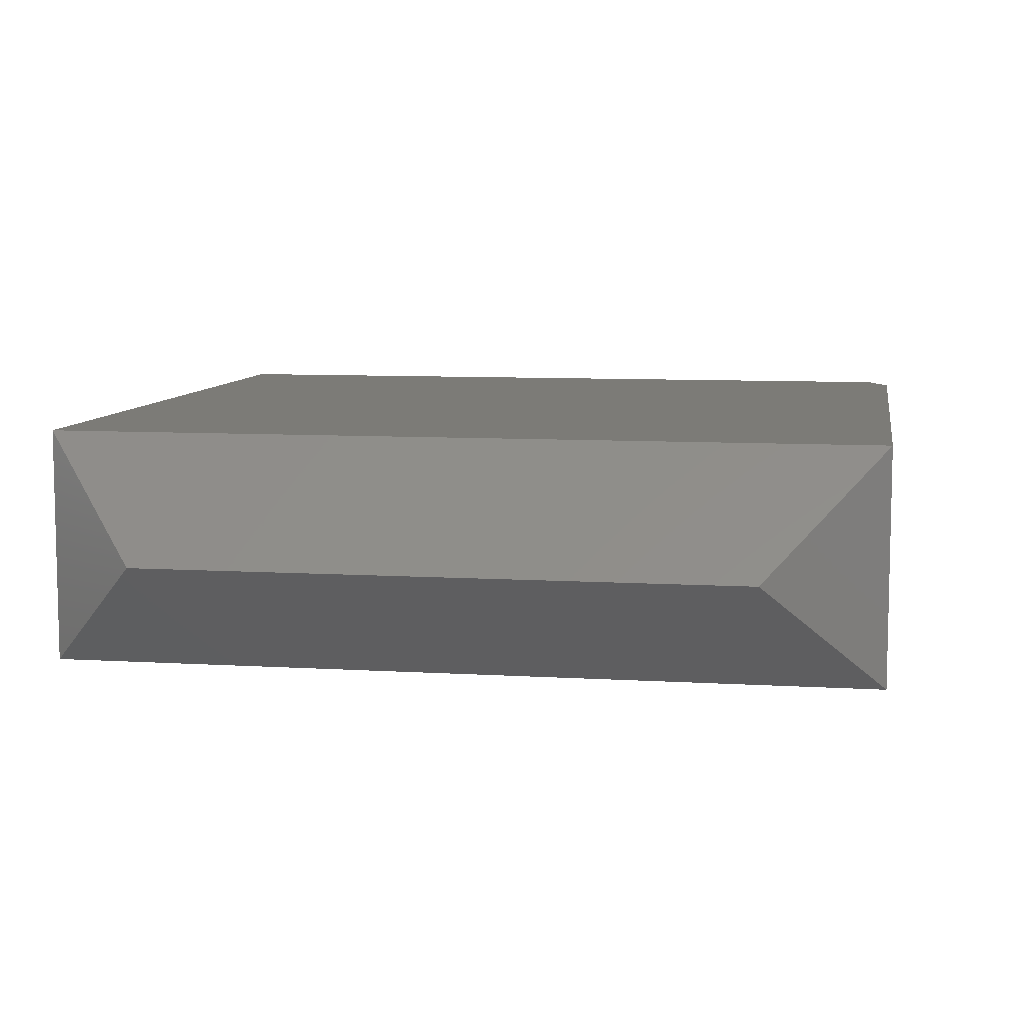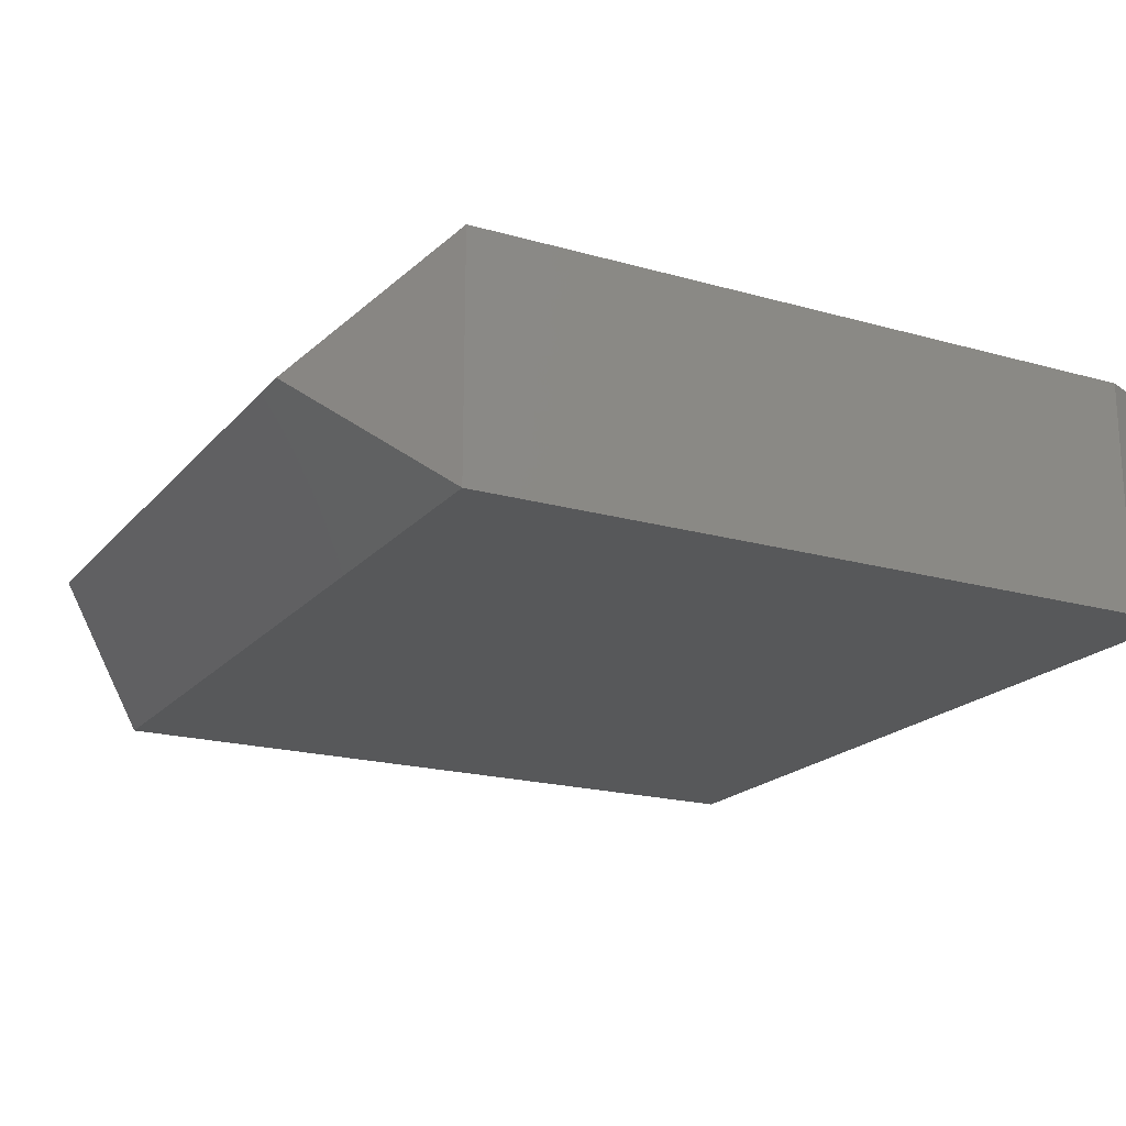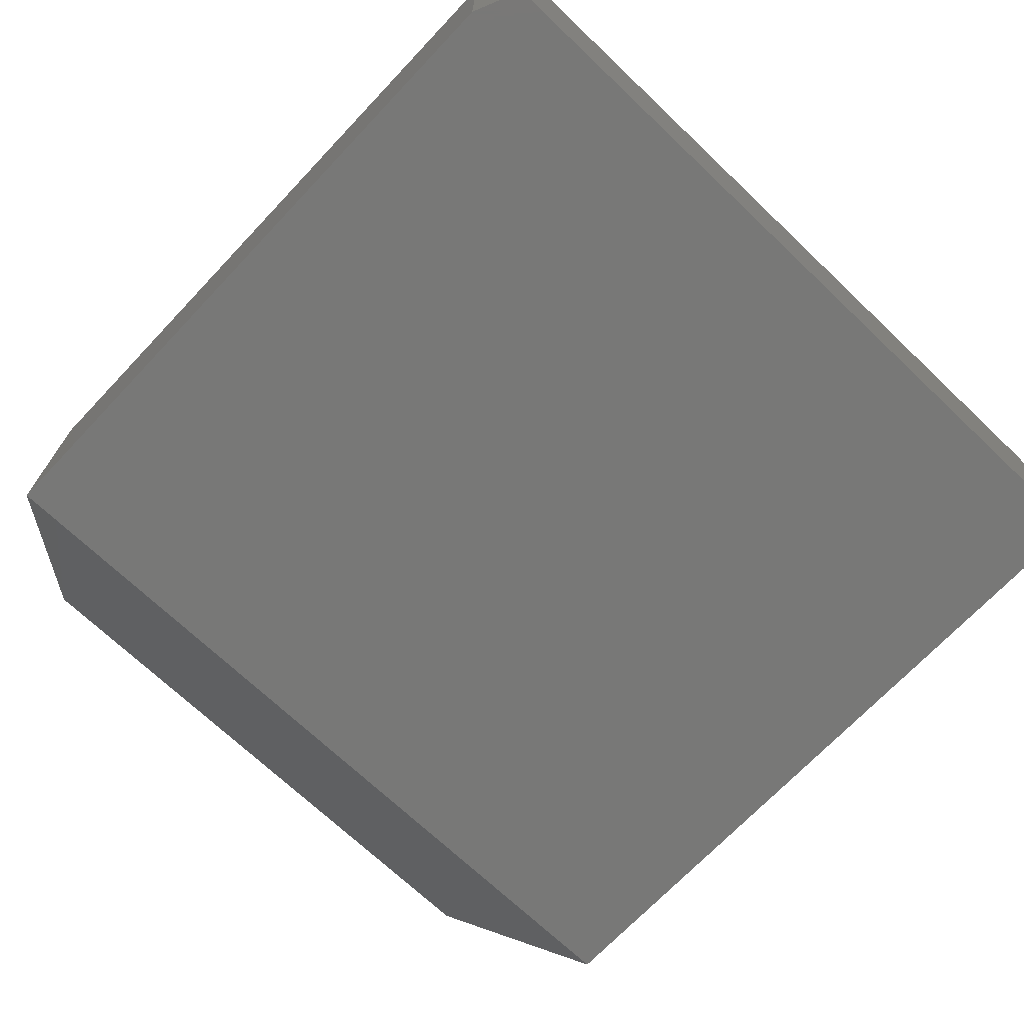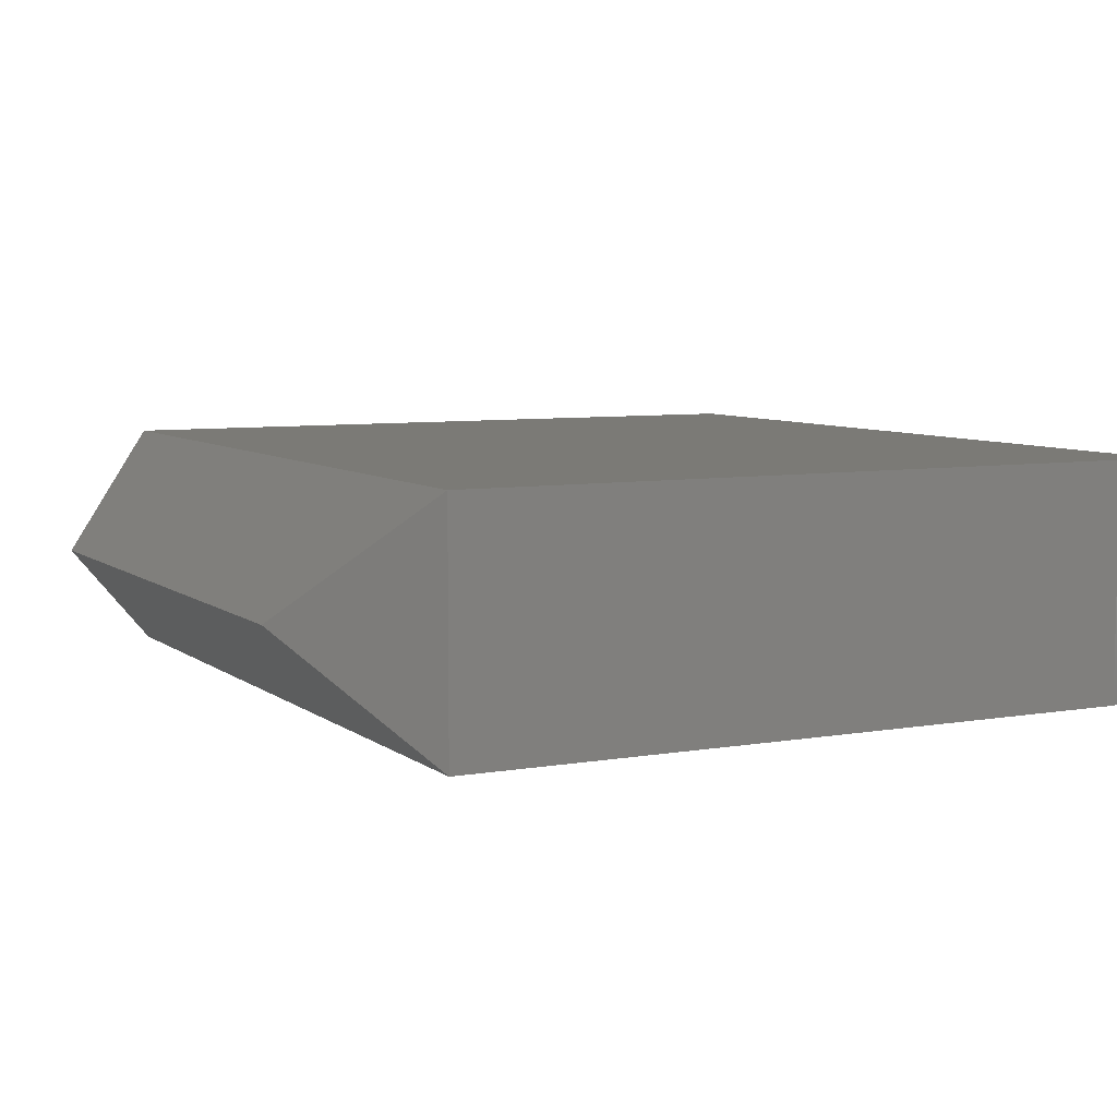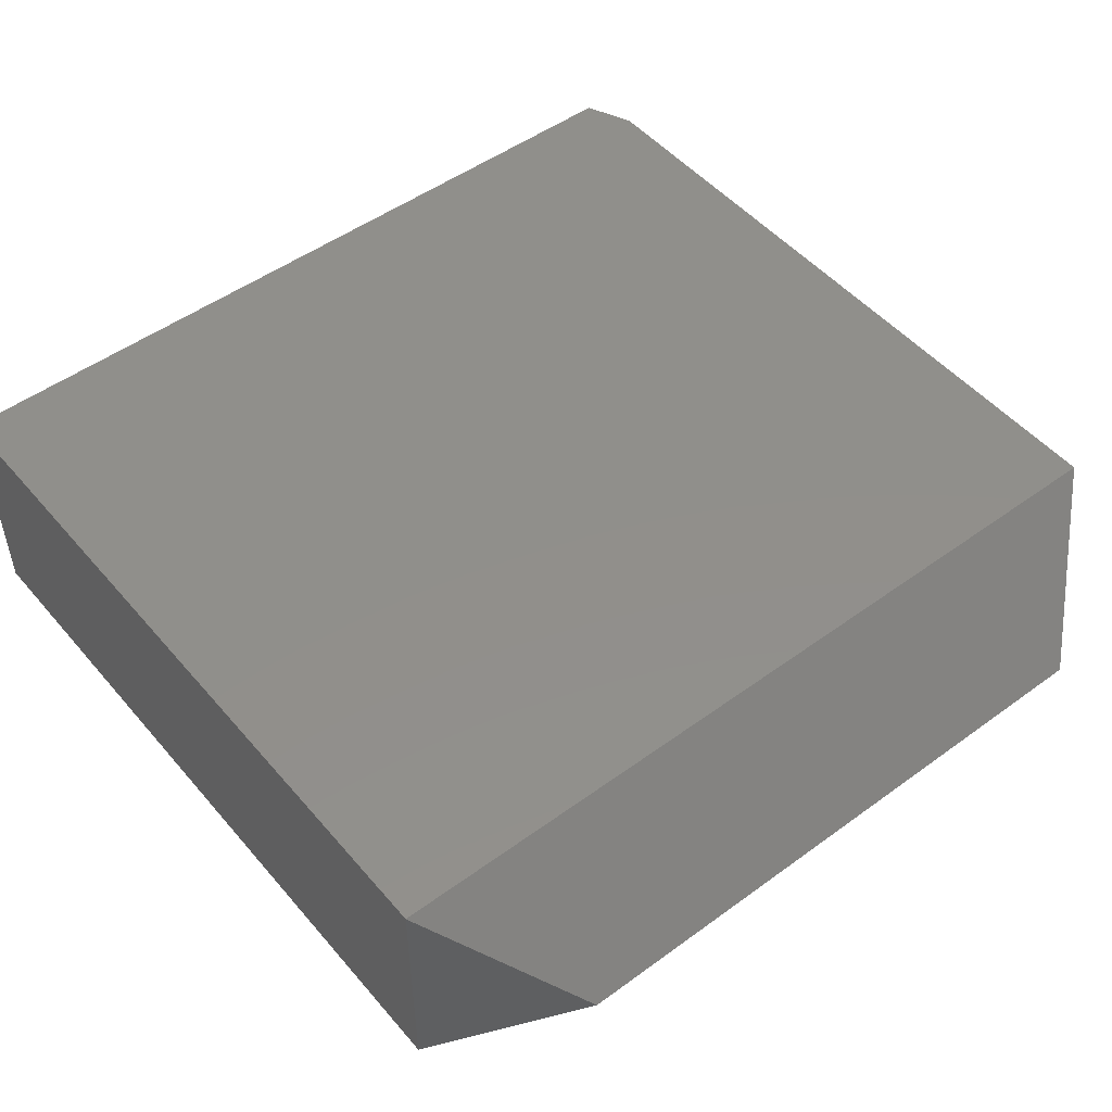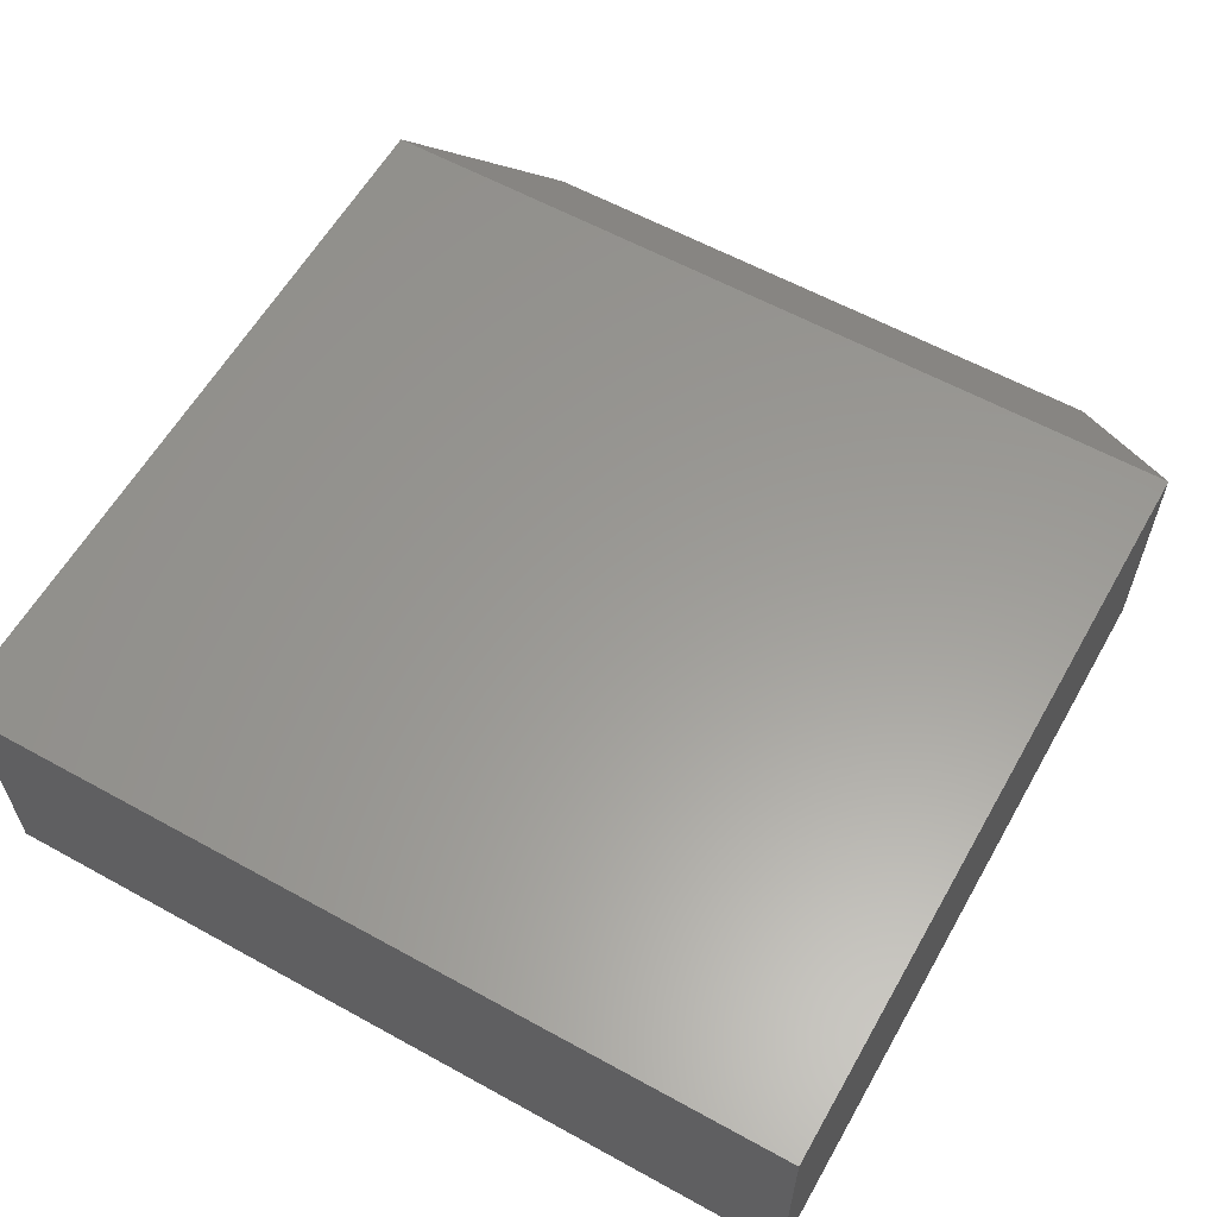
<metadata>
{"format":"stl","ext":"stl","renderer":"f3d","projection":"perspective","resolution":1024,"background":"white","views":[{"elev":8.2,"azim":99.6,"up":"+Z"},{"elev":-19.4,"azim":152.0,"up":"+Z"},{"elev":-70.7,"azim":-133.5,"up":"+Z"},{"elev":6.9,"azim":153.0,"up":"+Z"},{"elev":50.0,"azim":51.2,"up":"+Z"},{"elev":59.8,"azim":-60.5,"up":"+Z"}]}
</metadata>
<code>
# stl→obj: 12 verts, 20 faces
v -0.75 -0.6719 0.3438
v 0.3359 -0.6719 0.3438
v -0.75 0.515 0.3438
v 0.3359 0.5462 0.3438
v -0.6797 0.5462 0.3438
v -0.6797 0.5462 0
v 0.3359 0.5462 0
v -0.75 0.515 0
v 0.3359 -0.6719 0
v -0.75 -0.6719 0
v 0.5078 0.3743 0.1719
v 0.5078 -0.5 0.1719
f 1 2 3
f 3 2 4
f 3 4 5
f 6 7 8
f 8 7 9
f 8 9 10
f 4 7 5
f 5 7 6
f 3 8 1
f 1 8 10
f 5 6 3
f 3 6 8
f 11 7 4
f 2 9 12
f 2 12 4
f 4 12 11
f 9 7 12
f 12 7 11
f 1 10 2
f 2 10 9

</code>
